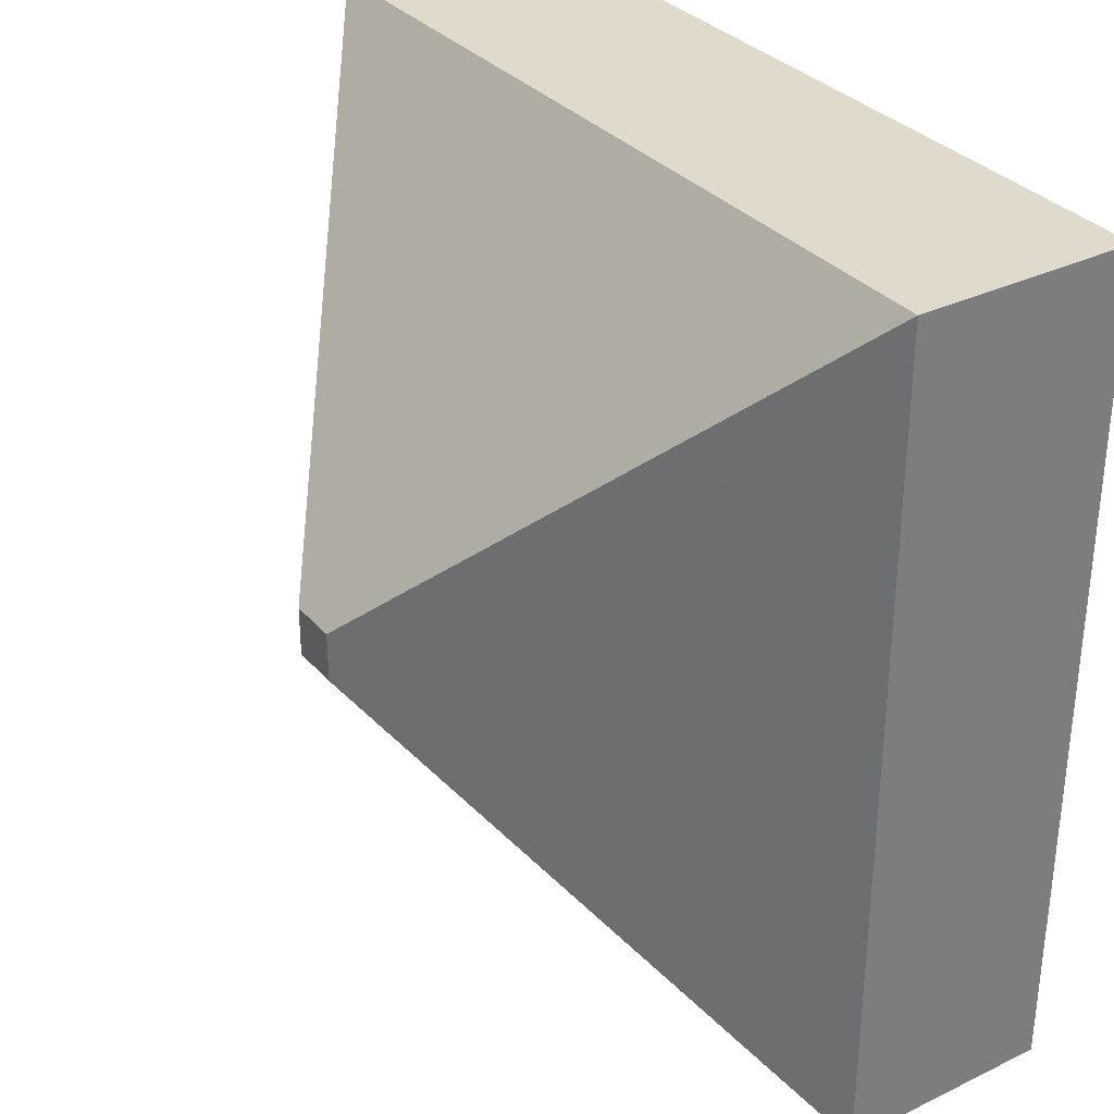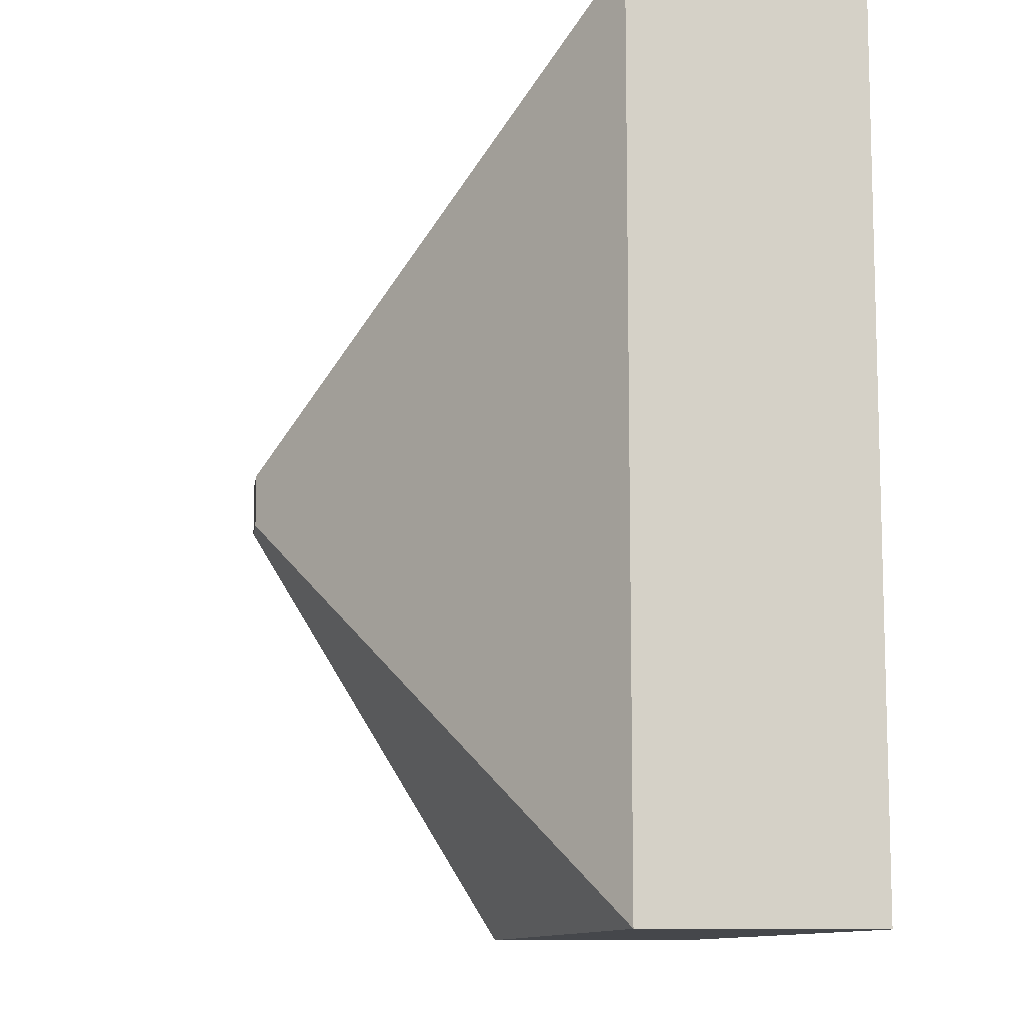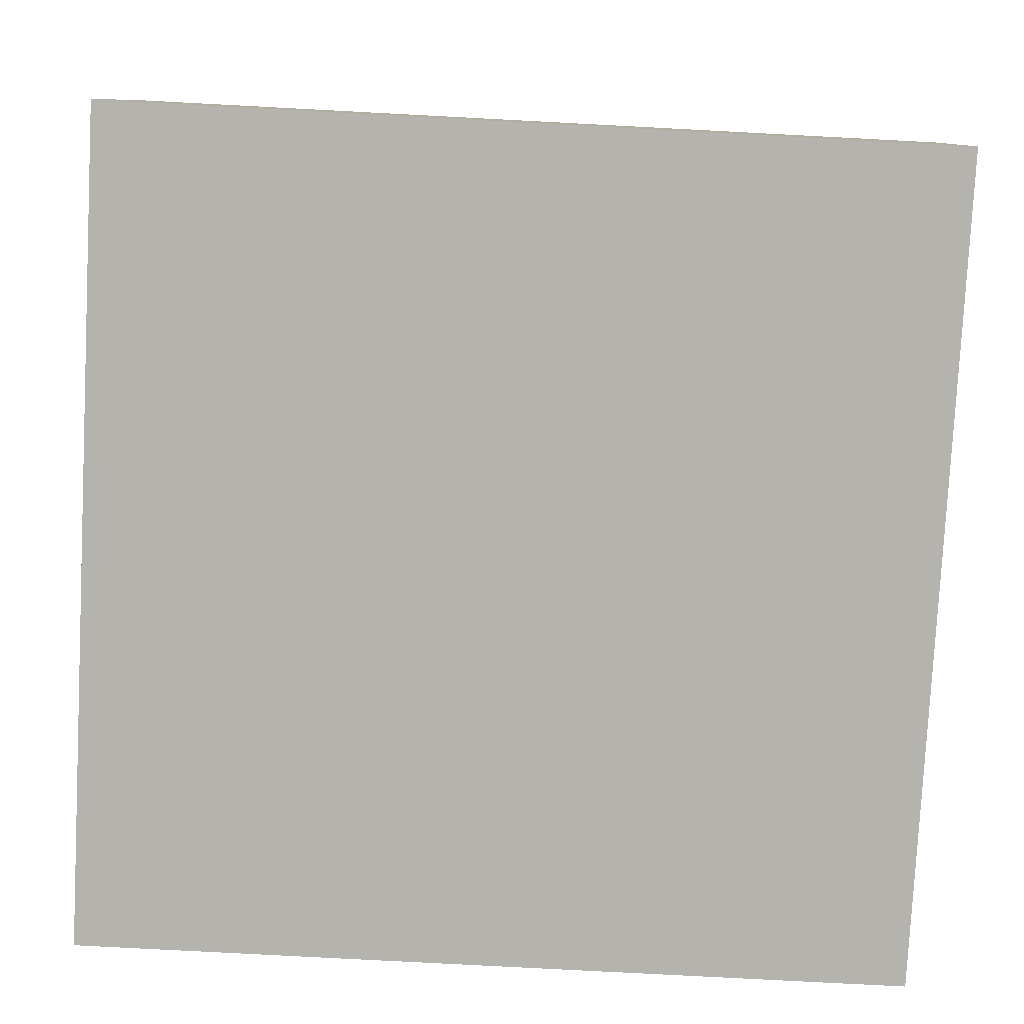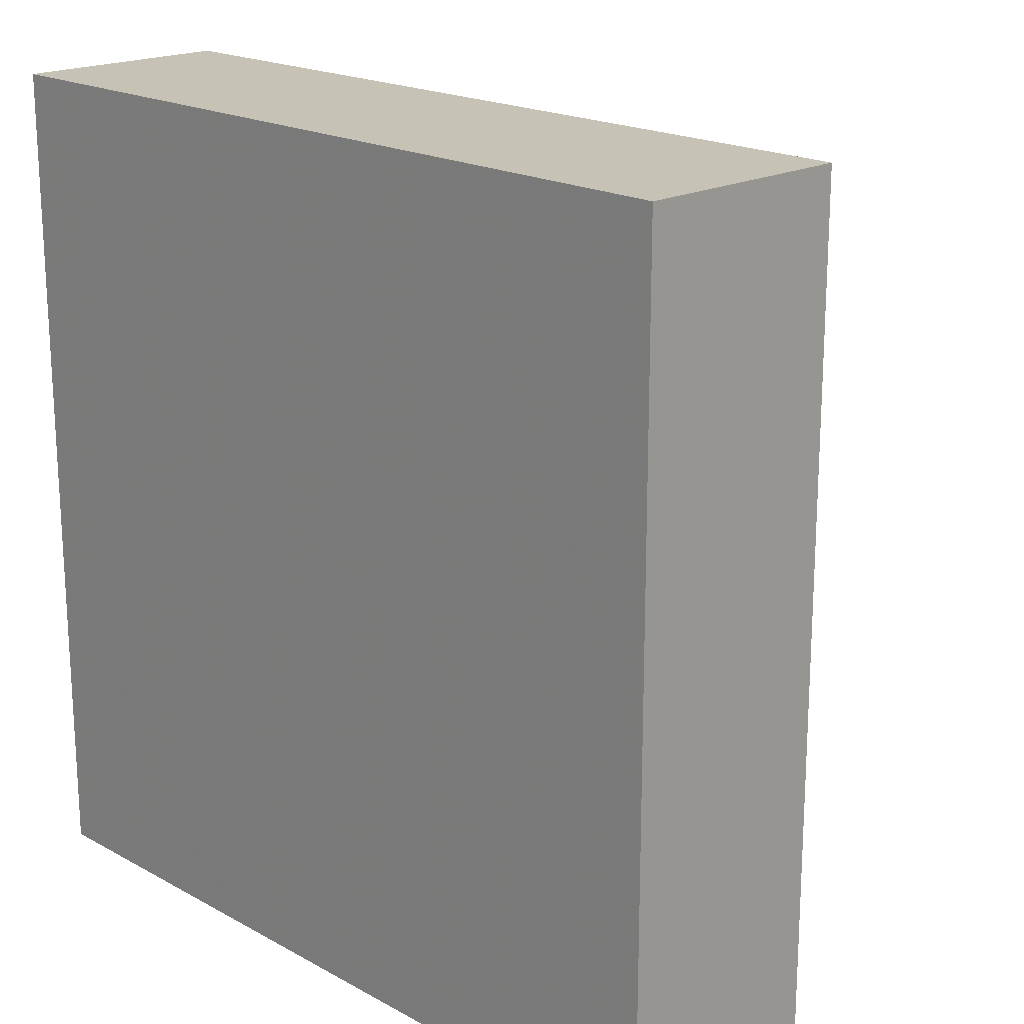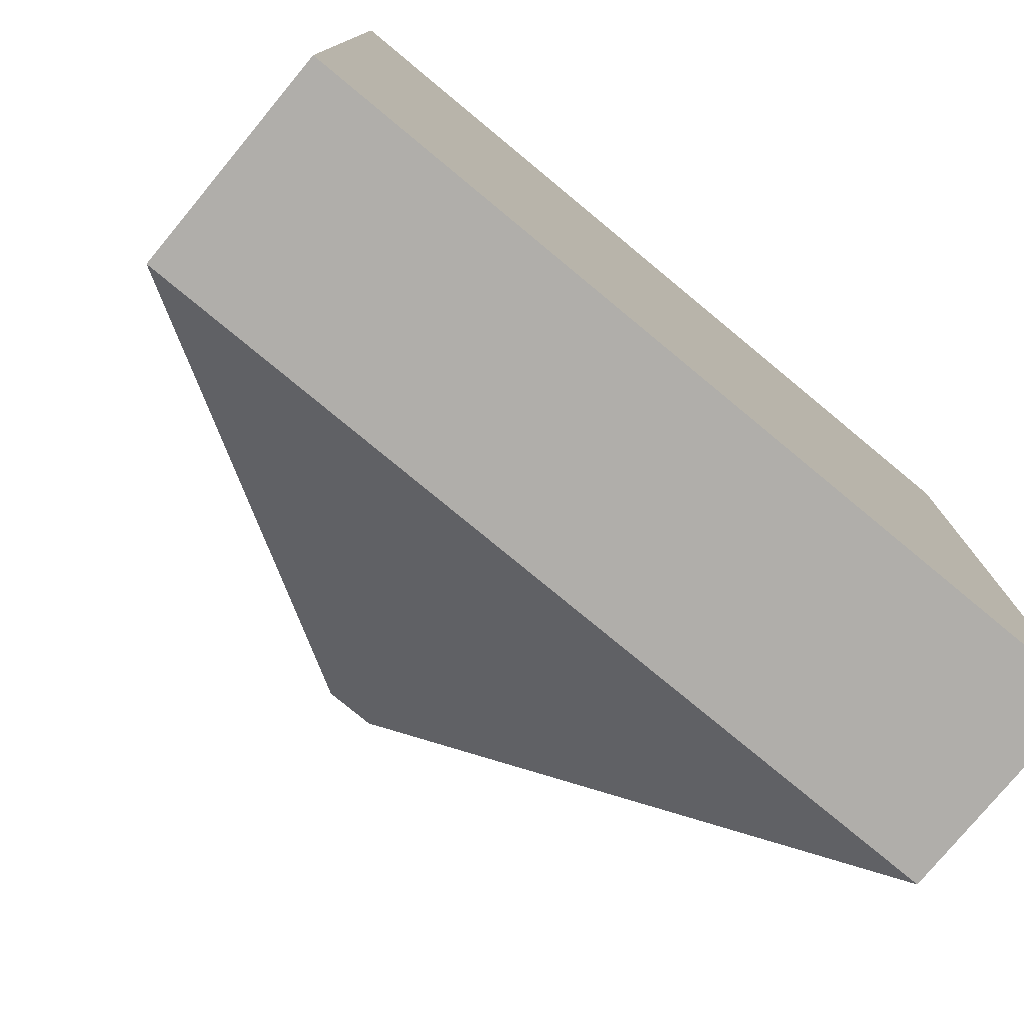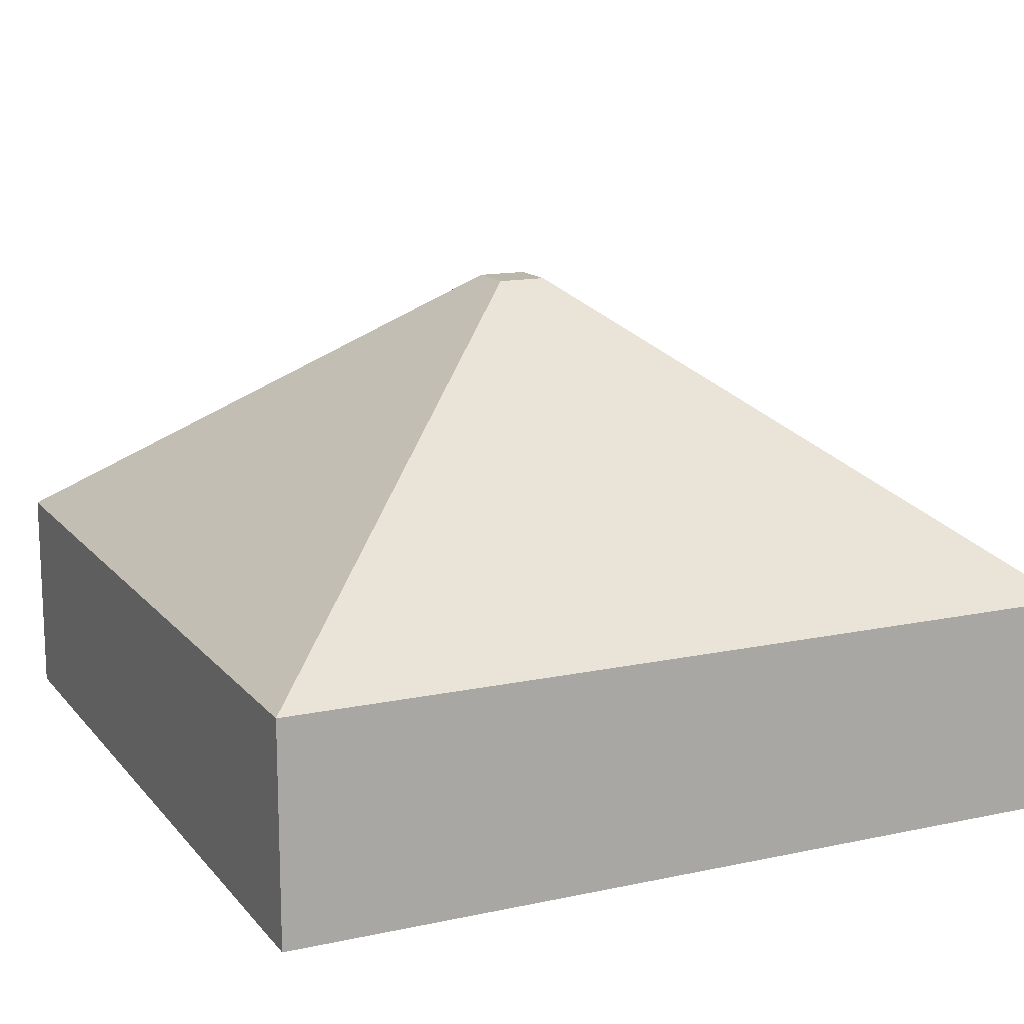
<metadata>
{"format":"obj","ext":"obj","renderer":"f3d","projection":"perspective","resolution":1024,"background":"white","views":[{"elev":32.5,"azim":56.2,"up":"+Y"},{"elev":-10.4,"azim":81.9,"up":"+Y"},{"elev":-79.9,"azim":-93.0,"up":"+Z"},{"elev":19.2,"azim":-134.2,"up":"+Y"},{"elev":-77.7,"azim":140.4,"up":"+Y"},{"elev":14.3,"azim":-115.1,"up":"+Z"}]}
</metadata>
<code>
o Cube
v -2.527 -2.527 0.5078
v -2.527 2.527 0.5078
v 2.527 -2.527 0.5078
v 2.527 2.527 0.5078
v -2.527 -2.527 0.5078
v -2.527 2.527 0.5078
v 2.527 2.527 0.5078
v 2.527 -2.527 0.5078
v -2.527 -2.527 0.5078
v -2.527 2.527 0.5078
v 2.527 2.527 0.5078
v 2.527 -2.527 0.5078
v -2.527 -2.527 0.5078
v -2.527 2.527 0.5078
v 2.527 2.527 0.5078
v 2.527 -2.527 0.5078
v -2.527 -2.527 0.5078
v -2.527 2.527 0.5078
v 2.527 2.527 0.5078
v 2.527 -2.527 0.5078
v -0.149 -0.149 2.298
v -0.149 0.149 2.298
v 0.149 0.149 2.298
v 0.149 -0.149 2.298
v -2.527 -2.527 0.5078
v -2.527 2.527 0.5078
v 2.527 2.527 0.5078
v 2.527 -2.527 0.5078
v -2.527 -2.527 0.5078
v -2.527 2.527 0.5078
v 2.527 2.527 0.5078
v 2.527 -2.527 0.5078
v -2.527 -2.527 -0.8009
v -2.527 2.527 -0.8009
v 2.527 2.527 -0.8009
v 2.527 -2.527 -0.8009
f 3 25 28
f 3 7 8
f 5 12 9
f 2 5 6
f 1 8 5
f 4 6 7
f 11 14 15
f 7 10 11
f 8 11 12
f 6 9 10
f 16 19 20
f 12 15 16
f 10 13 14
f 9 16 13
f 19 24 20
f 14 17 18
f 13 20 17
f 15 18 19
f 22 24 23
f 17 22 18
f 20 21 17
f 19 22 23
f 28 29 32
f 2 27 26
f 4 28 27
f 1 26 25
f 31 34 30
f 26 31 30
f 27 32 31
f 25 30 29
f 34 36 33
f 32 35 31
f 30 33 29
f 29 36 32
f 3 1 25
f 3 4 7
f 5 8 12
f 2 1 5
f 1 3 8
f 4 2 6
f 11 10 14
f 7 6 10
f 8 7 11
f 6 5 9
f 16 15 19
f 12 11 15
f 10 9 13
f 9 12 16
f 19 23 24
f 14 13 17
f 13 16 20
f 15 14 18
f 22 21 24
f 17 21 22
f 20 24 21
f 19 18 22
f 28 25 29
f 2 4 27
f 4 3 28
f 1 2 26
f 31 35 34
f 26 27 31
f 27 28 32
f 25 26 30
f 34 35 36
f 32 36 35
f 30 34 33
f 29 33 36

</code>
